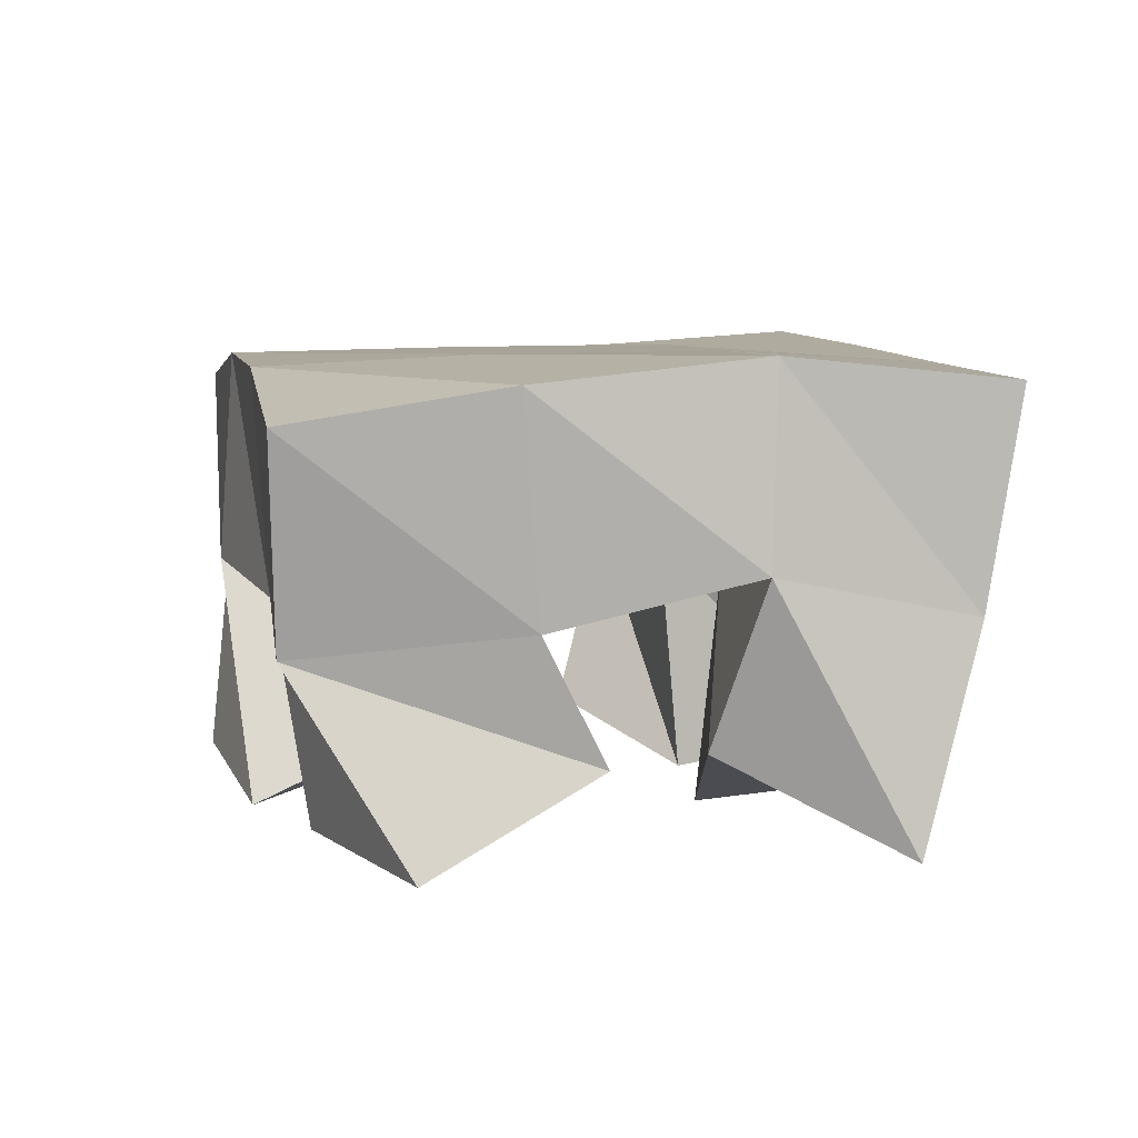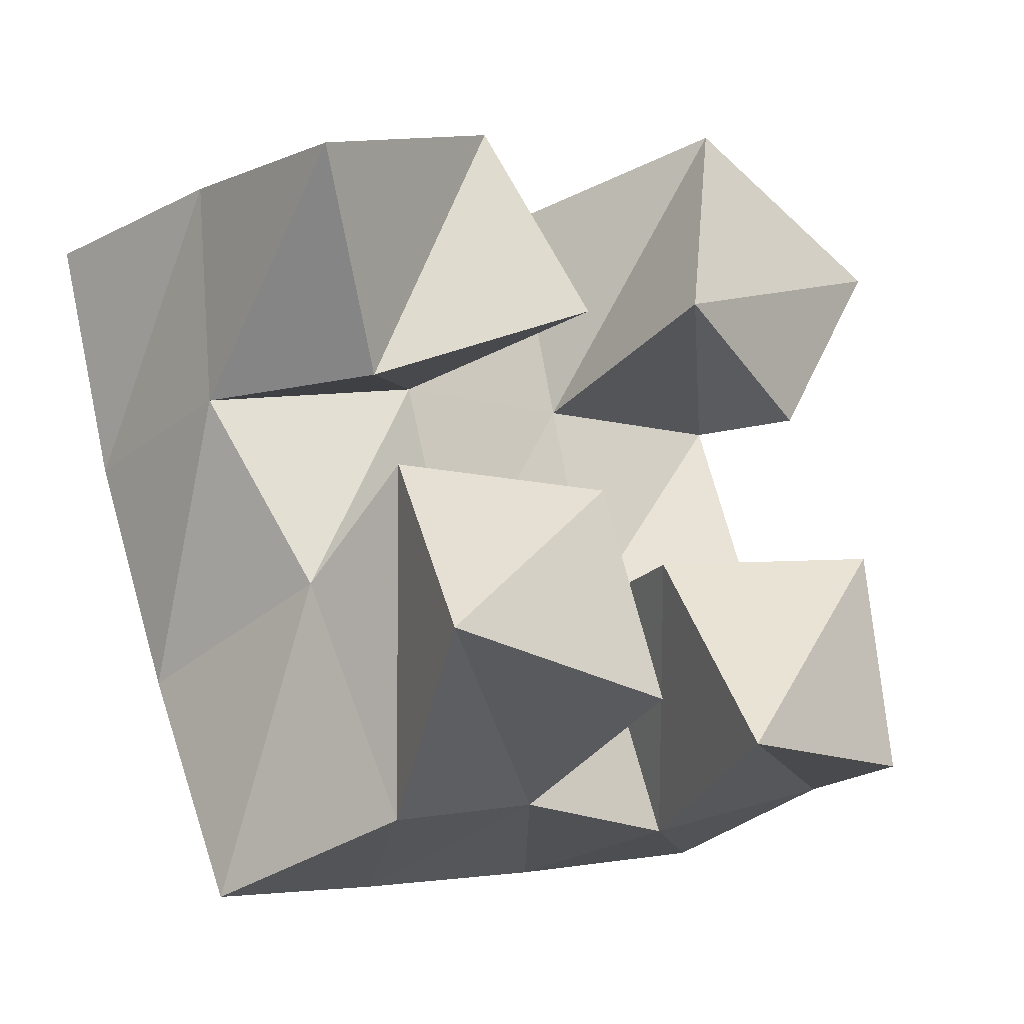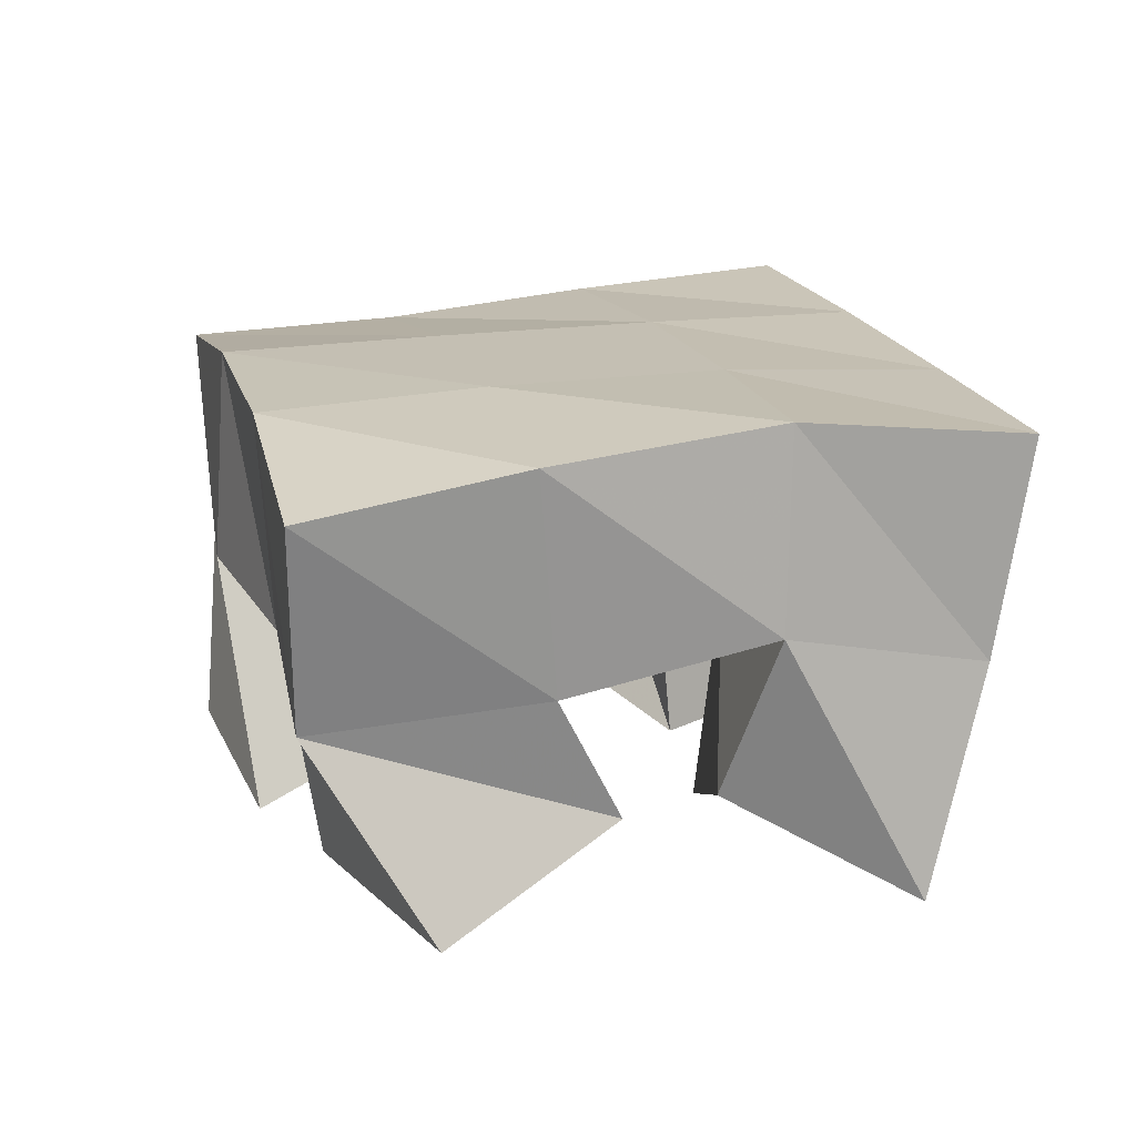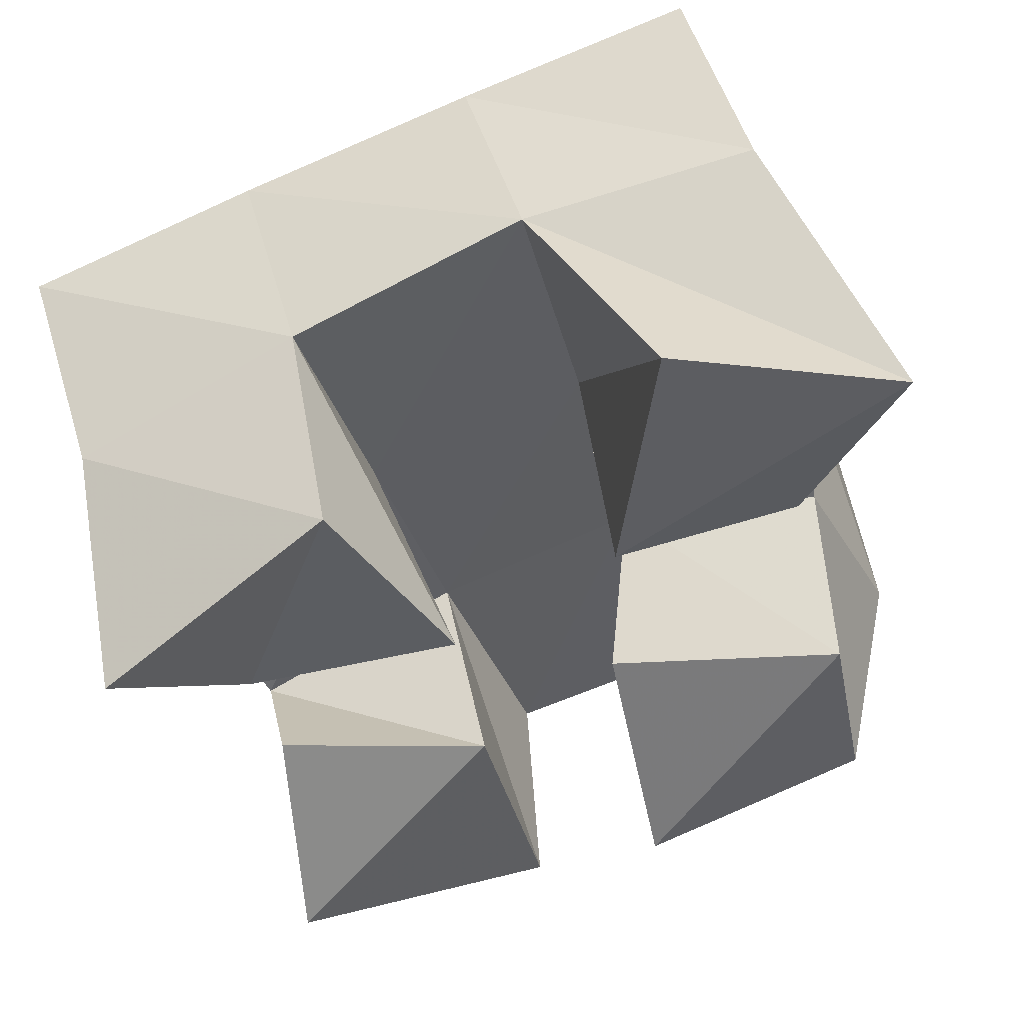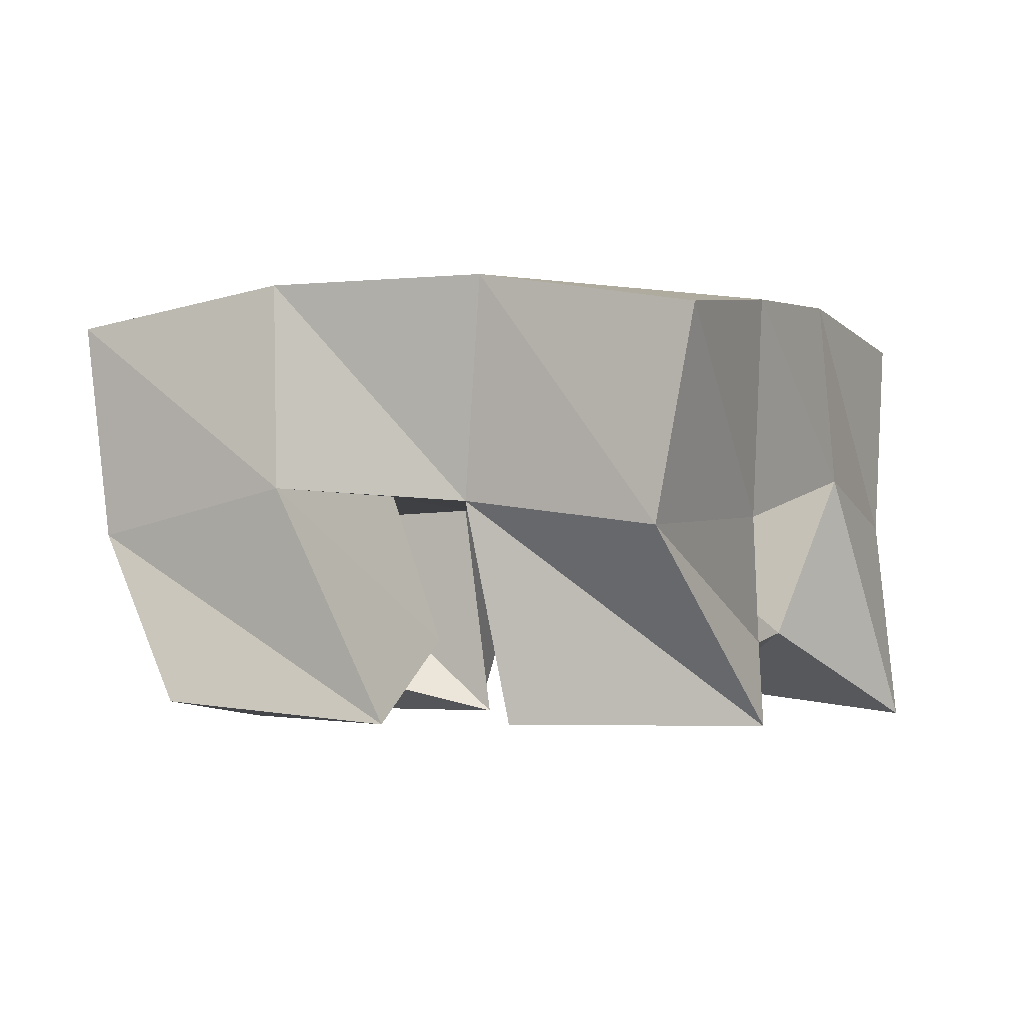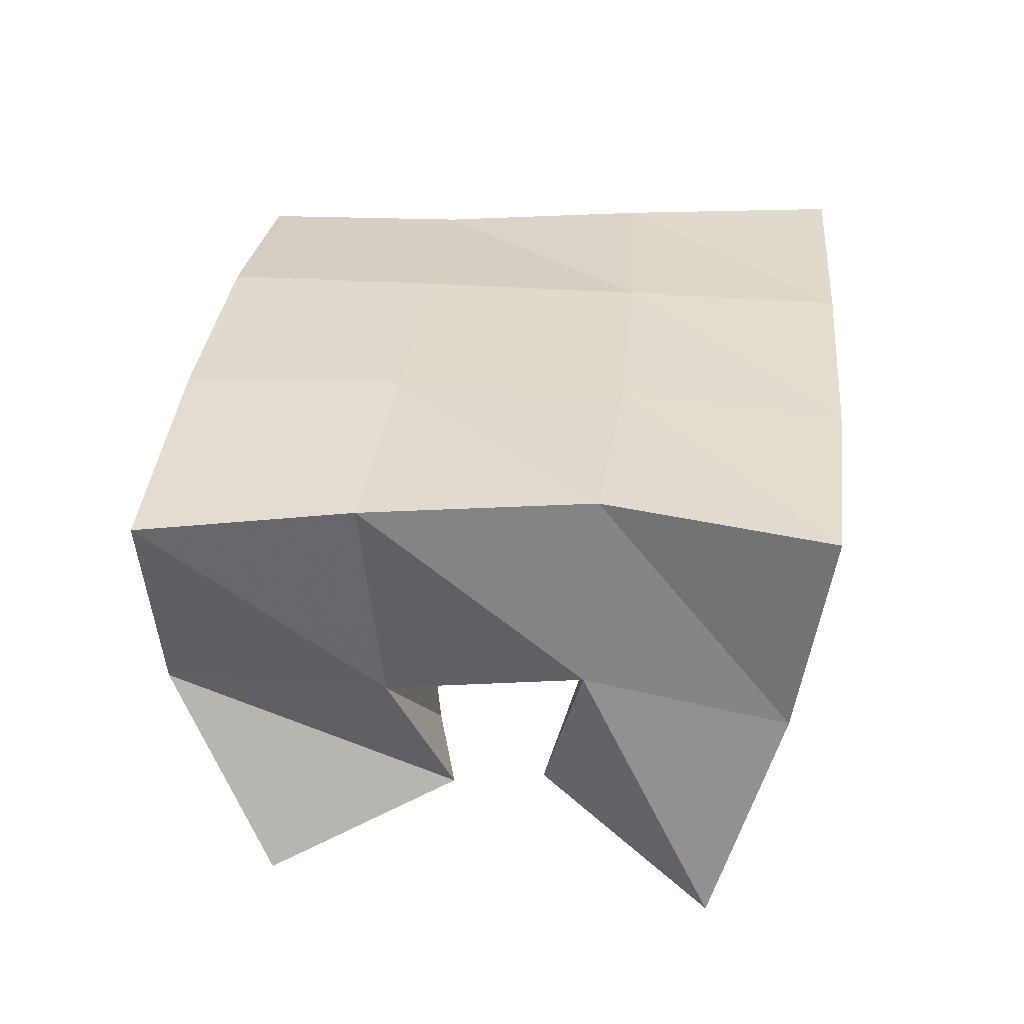
<metadata>
{"format":"obj","ext":"obj","renderer":"f3d","projection":"perspective","resolution":1024,"background":"white","views":[{"elev":7.2,"azim":-121.1,"up":"+Y"},{"elev":-30.3,"azim":-42.6,"up":"+Z"},{"elev":18.1,"azim":-123.7,"up":"+Y"},{"elev":46.4,"azim":-13.8,"up":"+Z"},{"elev":-3.4,"azim":-174.6,"up":"+Y"},{"elev":32.9,"azim":-102.3,"up":"+Y"}]}
</metadata>
<code>
v 2.754 0.1 -0.1209
v 2.758 0.1488 -0.1028
v 2.785 0.1206 -0.1525
v 2.771 0.1585 -0.1471
v 2.802 0.106 -0.08907
v 2.805 0.1501 -0.07952
v 2.827 0.1 -0.1274
v 2.821 0.1519 -0.1255
v 2.868 0.1188 -0.1669
v 2.881 0.1547 -0.1577
v 2.875 0.1 -0.2149
v 2.9 0.1532 -0.211
v 2.915 0.1 -0.1553
v 2.923 0.1412 -0.1477
v 2.926 0.1047 -0.2029
v 2.945 0.1437 -0.1902
v 2.87 0.1012 -0.05584
v 2.855 0.1525 -0.05966
v 2.862 0.1 -0.1091
v 2.868 0.1539 -0.1104
v 2.923 0.1 -0.07308
v 2.904 0.1519 -0.05034
v 2.906 0.1112 -0.1163
v 2.918 0.1521 -0.09621
v 2.791 0.1183 -0.1731
v 2.792 0.1474 -0.1884
v 2.79 0.1 -0.2174
v 2.813 0.1431 -0.2365
v 2.834 0.1035 -0.1682
v 2.837 0.1539 -0.1722
v 2.847 0.1 -0.2139
v 2.856 0.1495 -0.2185
v 2.755 0.1974 -0.09541
v 2.774 0.2026 -0.1437
v 2.804 0.1987 -0.07862
v 2.82 0.2018 -0.1262
v 2.854 0.201 -0.06355
v 2.869 0.2015 -0.1108
v 2.903 0.2028 -0.04958
v 2.918 0.1996 -0.09785
v 2.79 0.1974 -0.194
v 2.837 0.2015 -0.1761
v 2.885 0.2012 -0.1594
v 2.934 0.1949 -0.1446
v 2.805 0.19 -0.2417
v 2.852 0.1993 -0.2239
v 2.902 0.2003 -0.2067
v 2.95 0.1931 -0.1902
f 1 2 4
f 3 1 4
f 2 6 8
f 4 2 8
f 6 5 7
f 8 6 7
f 5 1 3
f 7 5 3
f 8 7 3
f 4 8 3
f 2 1 5
f 6 2 5
f 9 10 12
f 11 9 12
f 10 14 16
f 12 10 16
f 14 13 15
f 16 14 15
f 13 9 11
f 15 13 11
f 16 15 11
f 12 16 11
f 10 9 13
f 14 10 13
f 17 18 20
f 19 17 20
f 18 22 24
f 20 18 24
f 22 21 23
f 24 22 23
f 21 17 19
f 23 21 19
f 24 23 19
f 20 24 19
f 18 17 21
f 22 18 21
f 25 26 28
f 27 25 28
f 26 30 32
f 28 26 32
f 30 29 31
f 32 30 31
f 29 25 27
f 31 29 27
f 32 31 27
f 28 32 27
f 26 25 29
f 30 26 29
f 2 33 34
f 4 2 34
f 33 35 36
f 34 33 36
f 35 6 8
f 36 35 8
f 6 2 4
f 8 6 4
f 36 8 4
f 34 36 4
f 33 2 6
f 35 33 6
f 6 35 36
f 8 6 36
f 35 37 38
f 36 35 38
f 37 18 20
f 38 37 20
f 18 6 8
f 20 18 8
f 38 20 8
f 36 38 8
f 35 6 18
f 37 35 18
f 18 37 38
f 20 18 38
f 37 39 40
f 38 37 40
f 39 22 24
f 40 39 24
f 22 18 20
f 24 22 20
f 40 24 20
f 38 40 20
f 37 18 22
f 39 37 22
f 4 34 41
f 26 4 41
f 34 36 42
f 41 34 42
f 36 8 30
f 42 36 30
f 8 4 26
f 30 8 26
f 42 30 26
f 41 42 26
f 34 4 8
f 36 34 8
f 8 36 42
f 30 8 42
f 36 38 43
f 42 36 43
f 38 20 10
f 43 38 10
f 20 8 30
f 10 20 30
f 43 10 30
f 42 43 30
f 36 8 20
f 38 36 20
f 20 38 43
f 10 20 43
f 38 40 44
f 43 38 44
f 40 24 14
f 44 40 14
f 24 20 10
f 14 24 10
f 44 14 10
f 43 44 10
f 38 20 24
f 40 38 24
f 26 41 45
f 28 26 45
f 41 42 46
f 45 41 46
f 42 30 32
f 46 42 32
f 30 26 28
f 32 30 28
f 46 32 28
f 45 46 28
f 41 26 30
f 42 41 30
f 30 42 46
f 32 30 46
f 42 43 47
f 46 42 47
f 43 10 12
f 47 43 12
f 10 30 32
f 12 10 32
f 47 12 32
f 46 47 32
f 42 30 10
f 43 42 10
f 10 43 47
f 12 10 47
f 43 44 48
f 47 43 48
f 44 14 16
f 48 44 16
f 14 10 12
f 16 14 12
f 48 16 12
f 47 48 12
f 43 10 14
f 44 43 14

</code>
